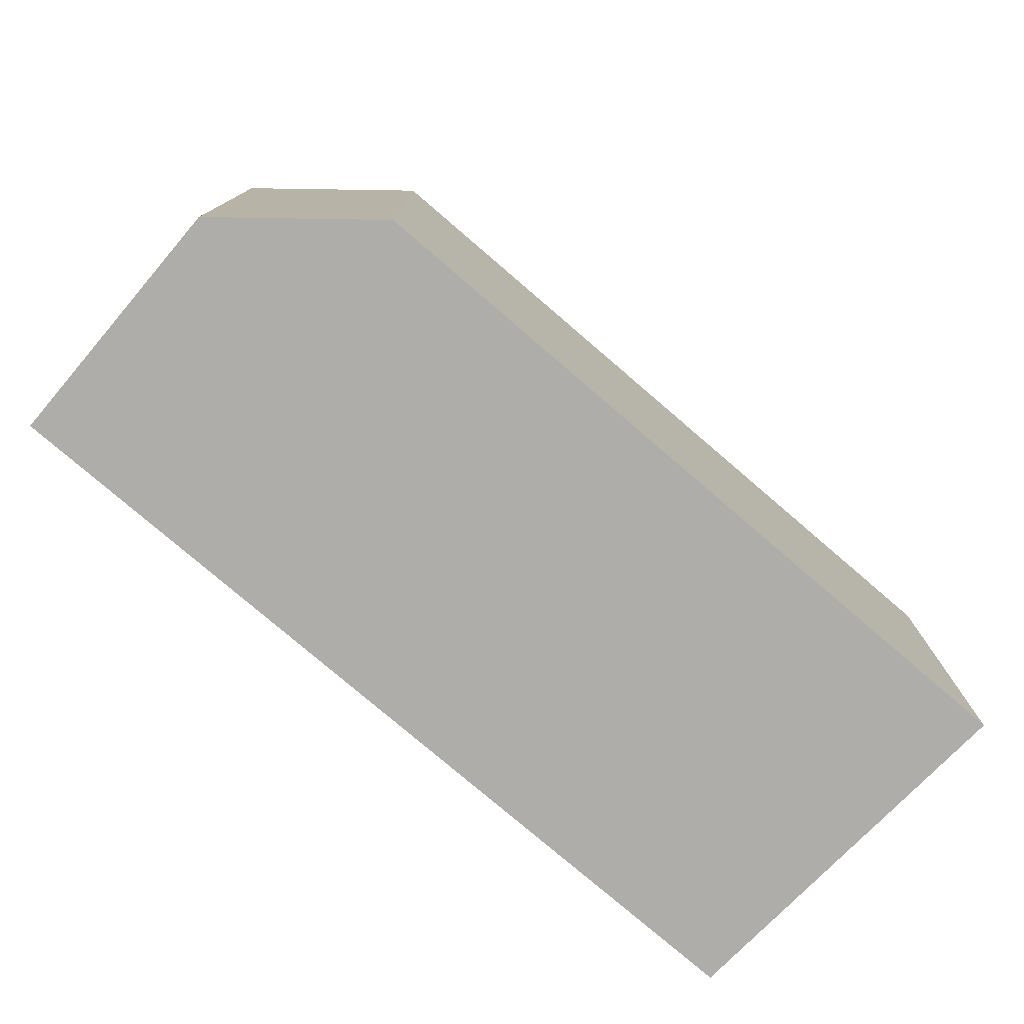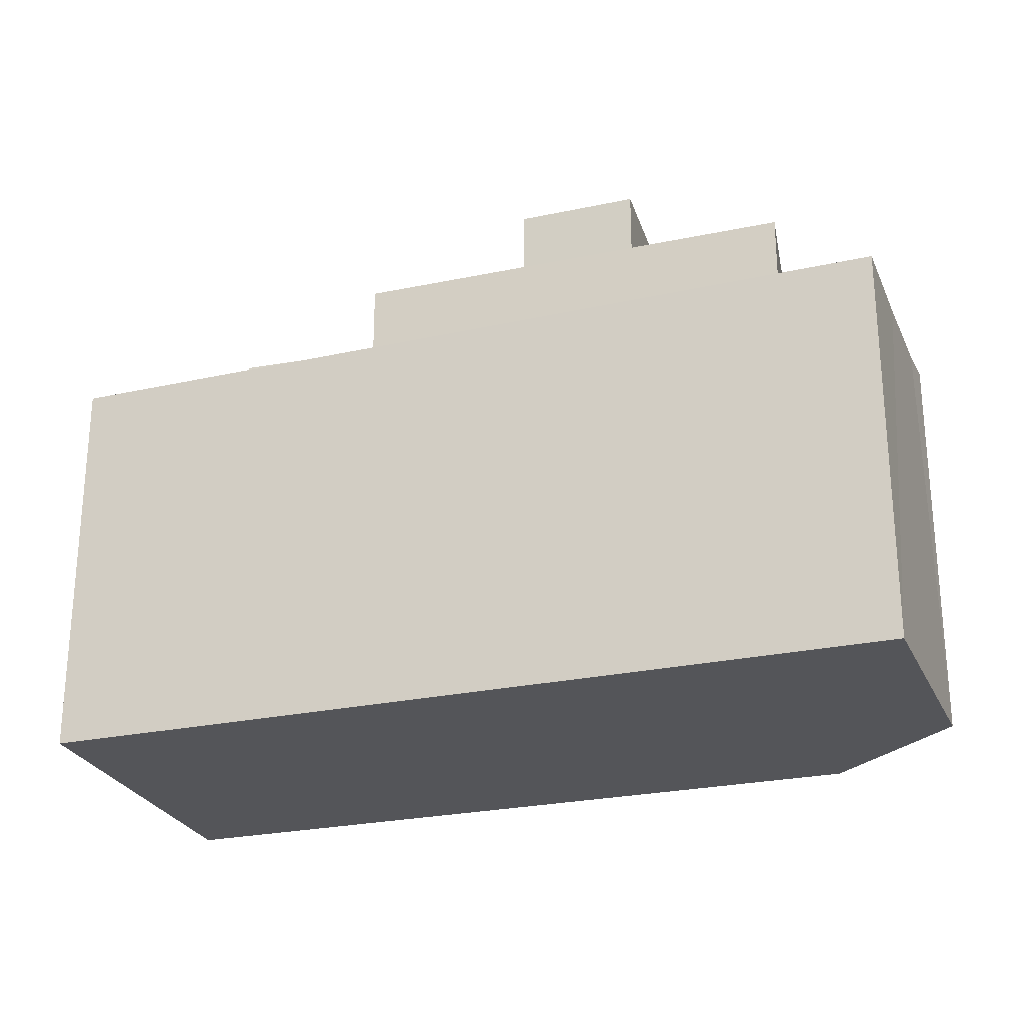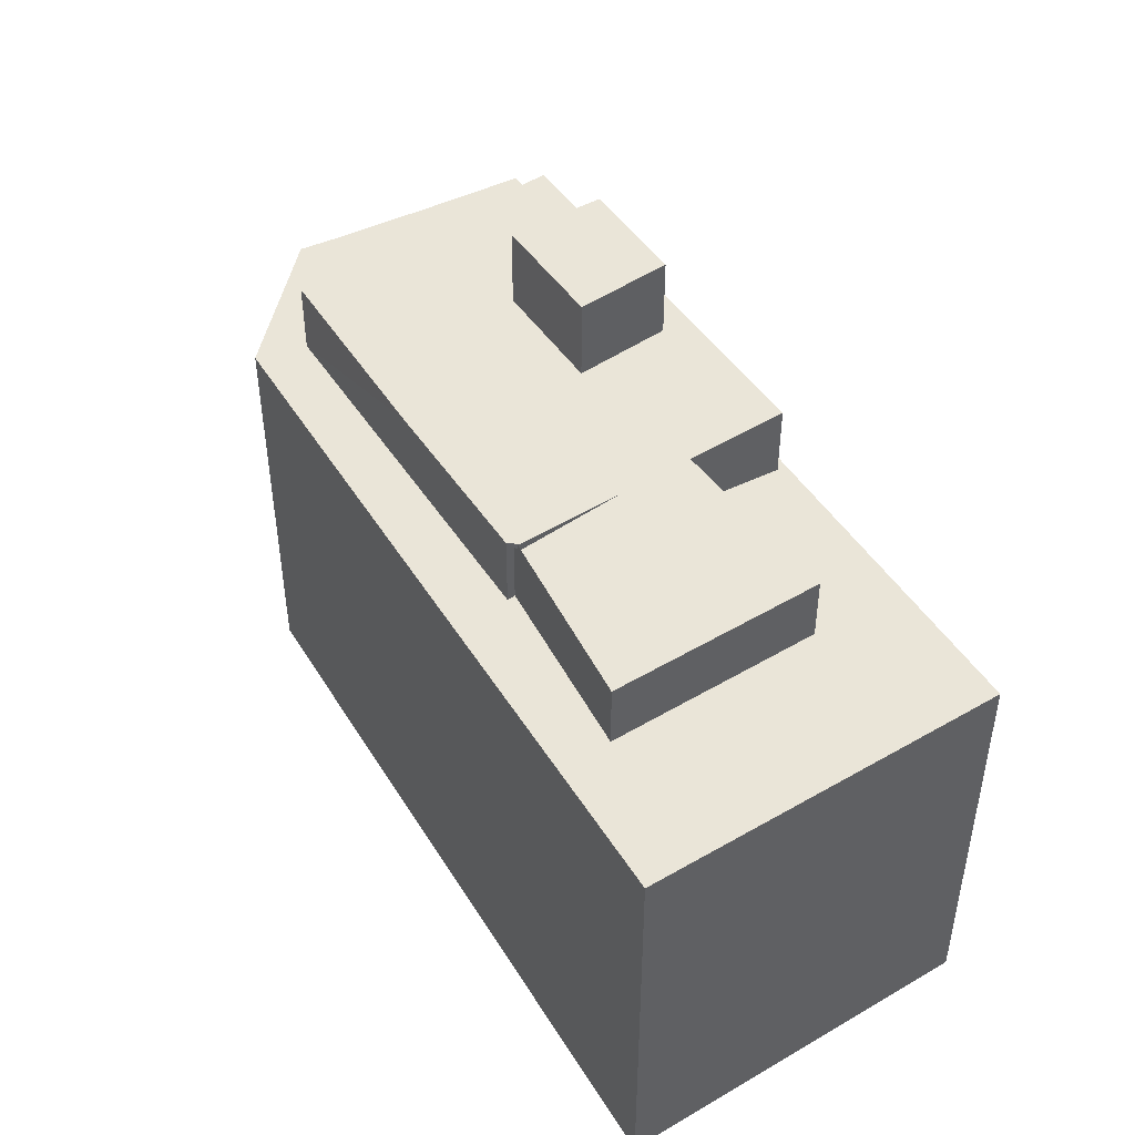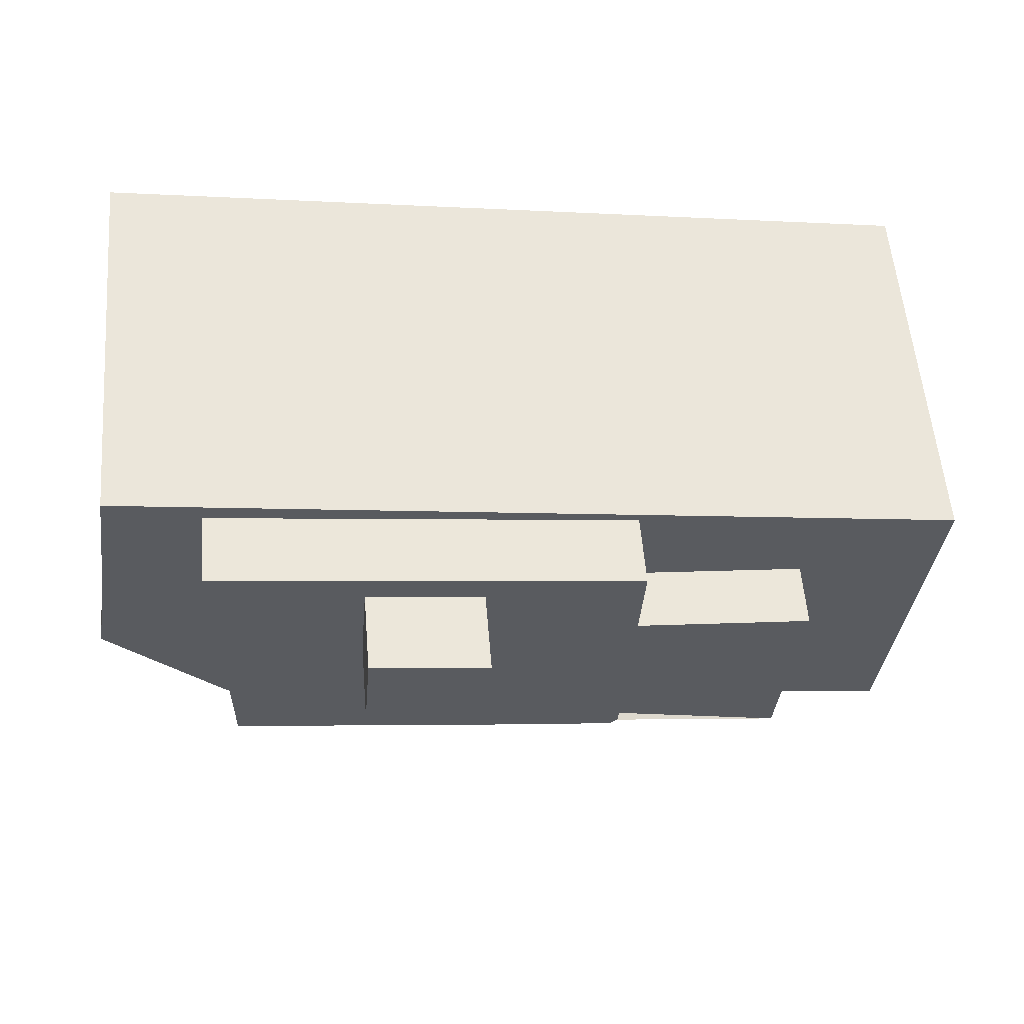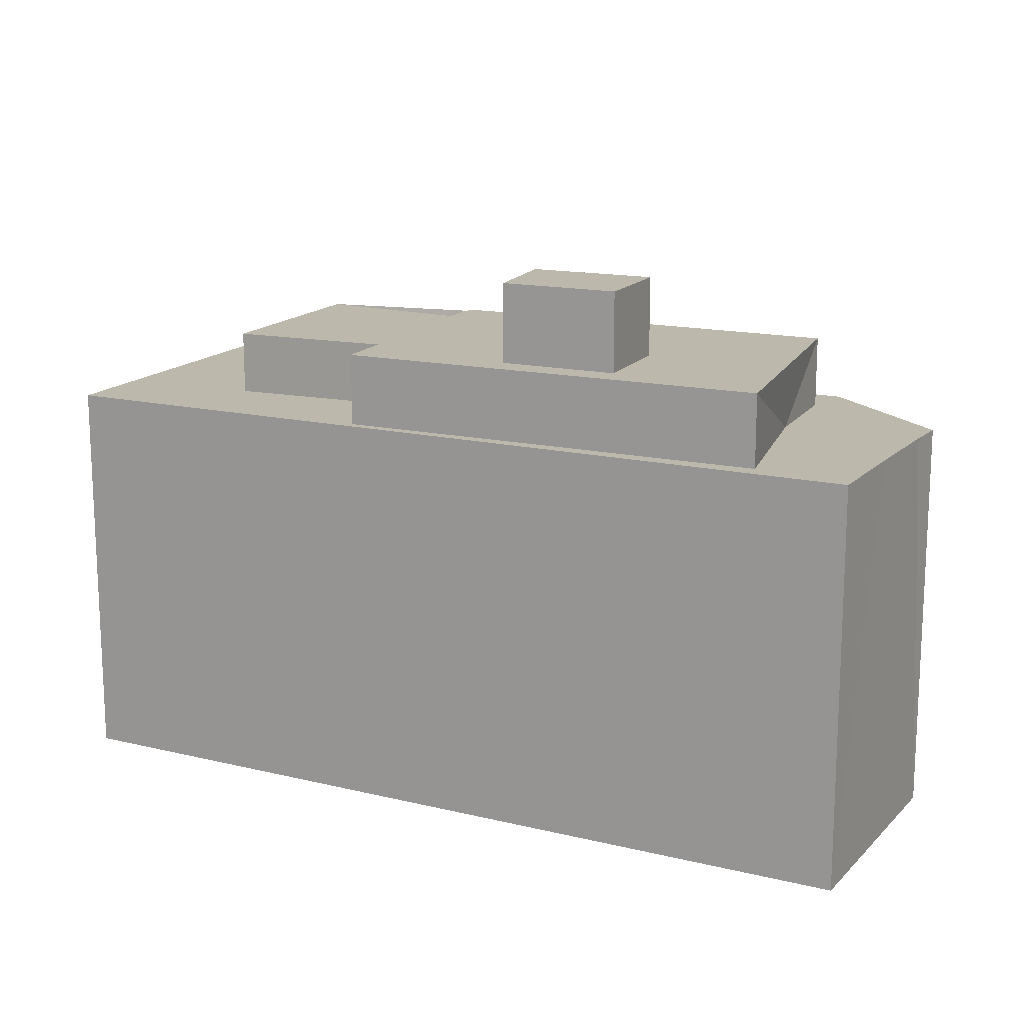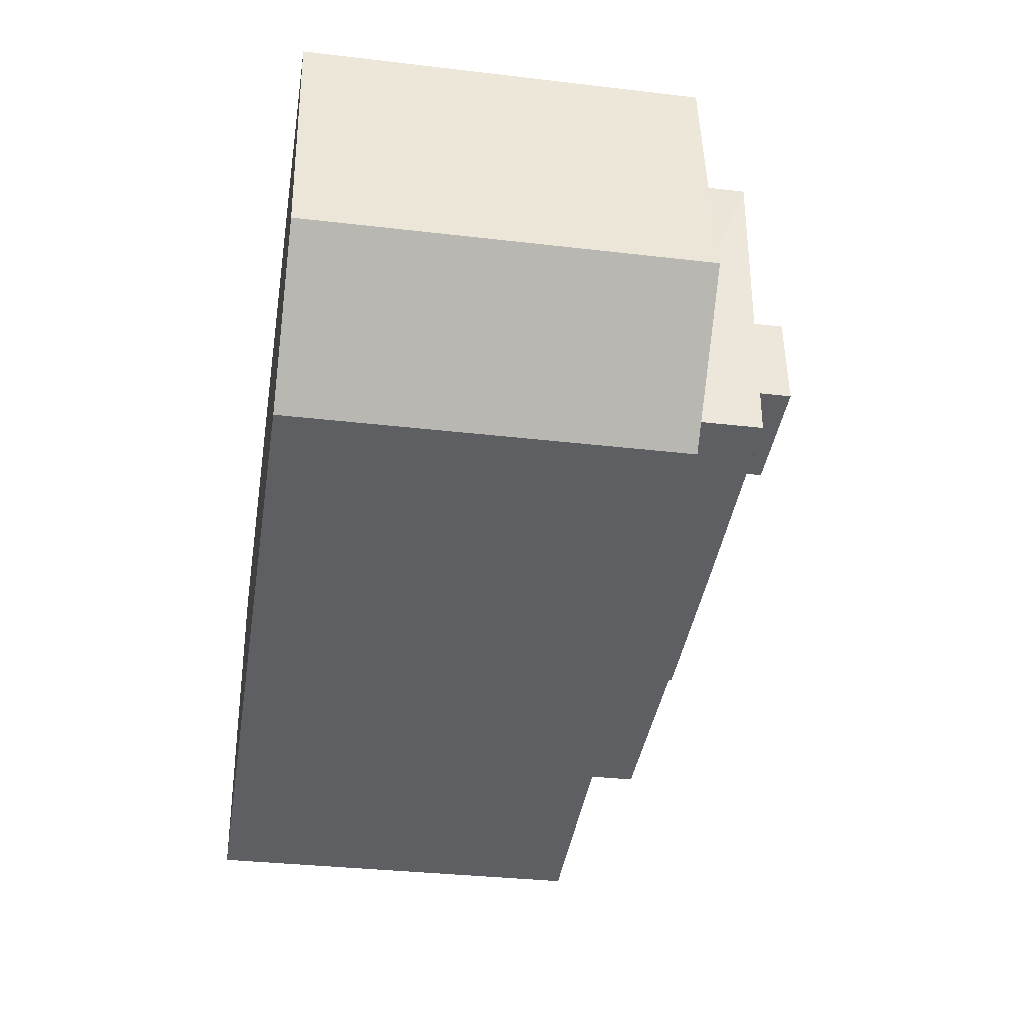
<metadata>
{"format":"obj","ext":"obj","renderer":"f3d","projection":"perspective","resolution":1024,"background":"white","views":[{"elev":-77.3,"azim":130.3,"up":"+Y"},{"elev":-24.8,"azim":11.0,"up":"+Y"},{"elev":45.4,"azim":-128.8,"up":"+Y"},{"elev":57.2,"azim":175.3,"up":"+Z"},{"elev":14.9,"azim":18.6,"up":"+Y"},{"elev":-33.2,"azim":80.8,"up":"+Z"}]}
</metadata>
<code>
v 9.897 0 -3.621
v 13.32 0 0.2912
v 12.1 0 7.626
v -12.6 0 3.714
v -11.62 0 -7.043
v -11.62 11.52 -7.043
v 13.32 11.52 0.2912
v -12.6 11.52 3.714
v 12.59 11.52 4.447
v 12.1 11.52 7.626
v 9.897 11.52 -3.621
v 13.08 11.52 1.514
v -2.327 11.52 -3.865
v -2.327 11.52 -3.621
v -7.706 11.52 -4.843
v -8.195 11.52 1.514
v -2.571 11.52 2.003
v -3.06 11.52 4.936
v 9.408 11.52 -2.154
v 9.164 11.52 1.269
v 9.408 11.52 6.648
v -7.706 13.37 -4.843
v -8.195 13.37 1.514
v -2.571 13.37 2.003
v -2.327 13.6 -3.621
v 3.052 13.6 -3.132
v 9.408 13.6 -2.154
v 9.408 13.6 6.648
v -2.327 13.6 -3.865
v -3.06 13.6 4.936
v -2.571 13.37 -3.621
v -2.571 13.6 -3.621
v 1.585 13.6 1.758
v 5.252 13.6 2.247
v 1.585 13.6 4.692
v 5.007 13.6 5.181
v 1.585 15.9 1.758
v 1.585 15.9 4.692
v 5.007 15.9 5.181
v 5.252 15.9 2.247
f 1 2 3
f 4 5 1
f 1 3 4
f 5 1 6
f 1 2 7
f 4 5 8
f 2 3 9
f 3 4 10
f 1 6 11
f 1 11 7
f 5 6 8
f 2 7 12
f 2 12 9
f 3 9 10
f 4 10 8
f 13 14 15
f 13 15 6
f 15 16 6
f 17 16 18
f 13 19 11
f 13 6 11
f 19 20 7
f 16 6 8
f 16 18 8
f 18 21 10
f 20 7 12
f 20 21 9
f 19 11 7
f 20 12 9
f 18 10 8
f 21 9 10
f 14 15 22
f 17 16 23
f 15 16 23
f 17 18 24
f 13 14 25
f 13 19 26
f 19 20 27
f 18 21 28
f 20 21 28
f 15 22 23
f 17 23 24
f 14 22 25
f 13 29 25
f 13 29 26
f 18 24 30
f 19 26 27
f 18 30 28
f 20 27 28
f 22 23 31
f 23 31 24
f 22 31 25
f 31 29 25
f 31 24 32
f 31 29 32
f 24 32 30
f 29 32 26
f 32 26 33
f 32 33 30
f 26 33 34
f 26 34 27
f 33 30 35
f 30 35 28
f 34 27 28
f 35 36 28
f 34 36 28
f 33 34 37
f 33 35 38
f 34 36 39
f 35 36 39
f 33 37 38
f 34 37 40
f 34 40 39
f 35 38 39
f 37 40 38
f 40 38 39
f 3 2 1
f 1 5 4
f 4 3 1
f 6 1 5
f 7 2 1
f 8 5 4
f 9 3 2
f 10 4 3
f 11 6 1
f 7 11 1
f 8 6 5
f 12 7 2
f 9 12 2
f 10 9 3
f 8 10 4
f 15 14 13
f 6 15 13
f 6 16 15
f 18 16 17
f 11 19 13
f 11 6 13
f 7 20 19
f 8 6 16
f 8 18 16
f 10 21 18
f 12 7 20
f 9 21 20
f 7 11 19
f 9 12 20
f 8 10 18
f 10 9 21
f 22 15 14
f 23 16 17
f 23 16 15
f 24 18 17
f 25 14 13
f 26 19 13
f 27 20 19
f 28 21 18
f 28 21 20
f 23 22 15
f 24 23 17
f 25 22 14
f 25 29 13
f 26 29 13
f 30 24 18
f 27 26 19
f 28 30 18
f 28 27 20
f 31 23 22
f 24 31 23
f 25 31 22
f 25 29 31
f 32 24 31
f 32 29 31
f 30 32 24
f 26 32 29
f 33 26 32
f 30 33 32
f 34 33 26
f 27 34 26
f 35 30 33
f 28 35 30
f 28 27 34
f 28 36 35
f 28 36 34
f 37 34 33
f 38 35 33
f 39 36 34
f 39 36 35
f 38 37 33
f 40 37 34
f 39 40 34
f 39 38 35
f 38 40 37
f 39 38 40

</code>
